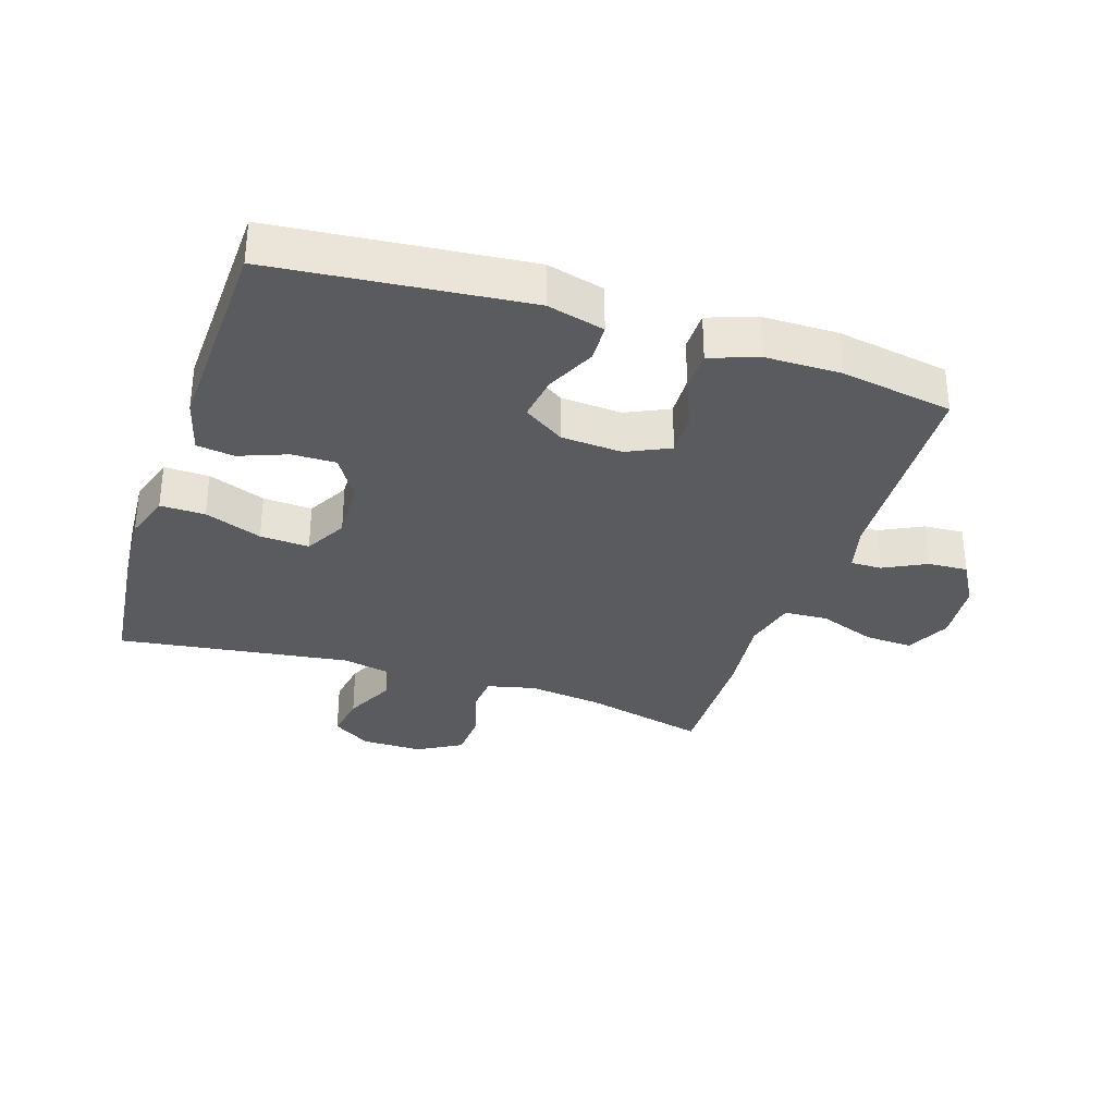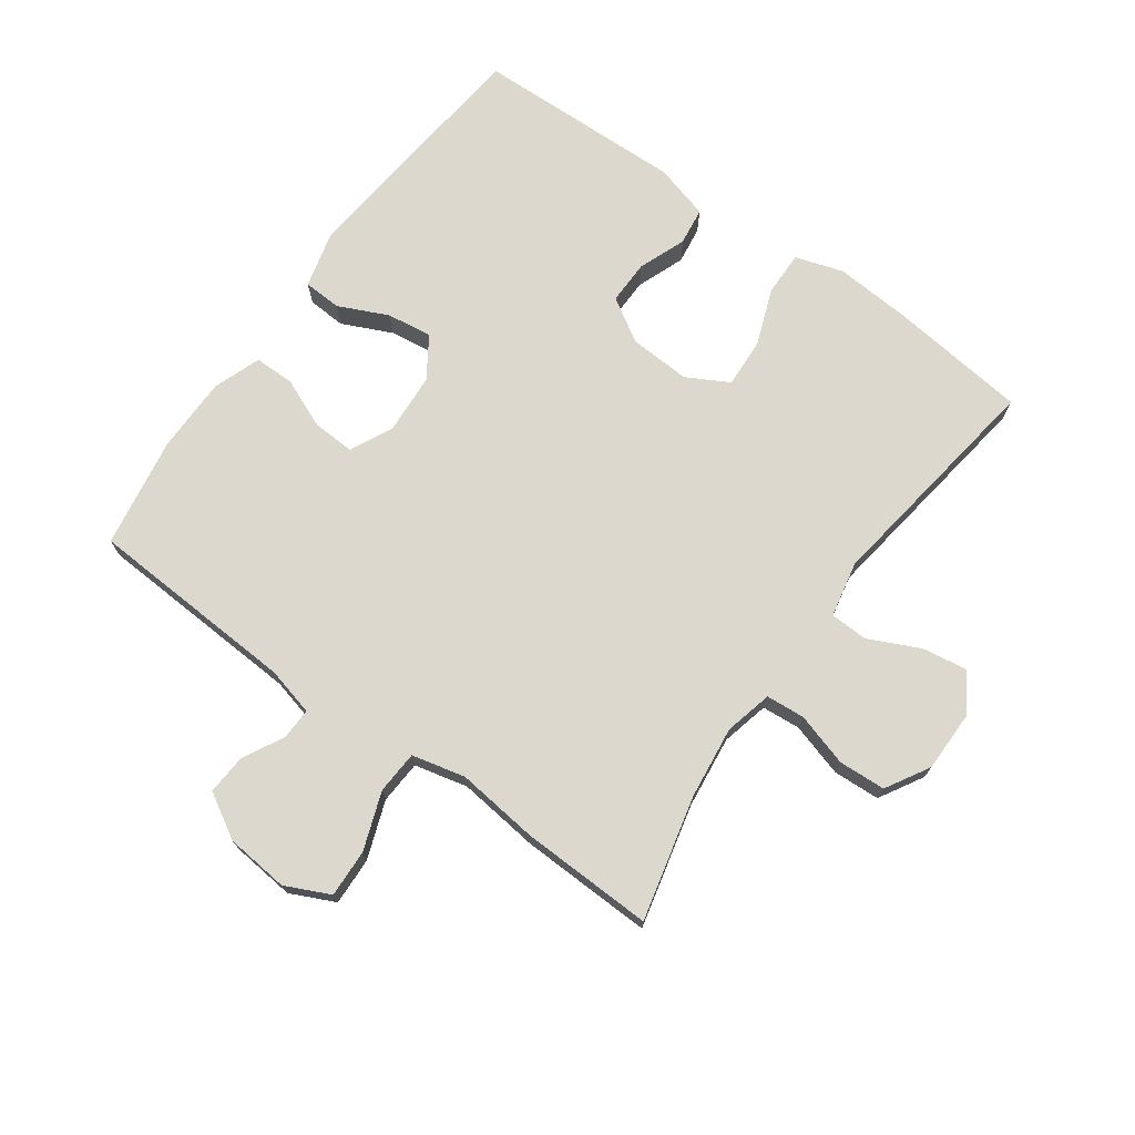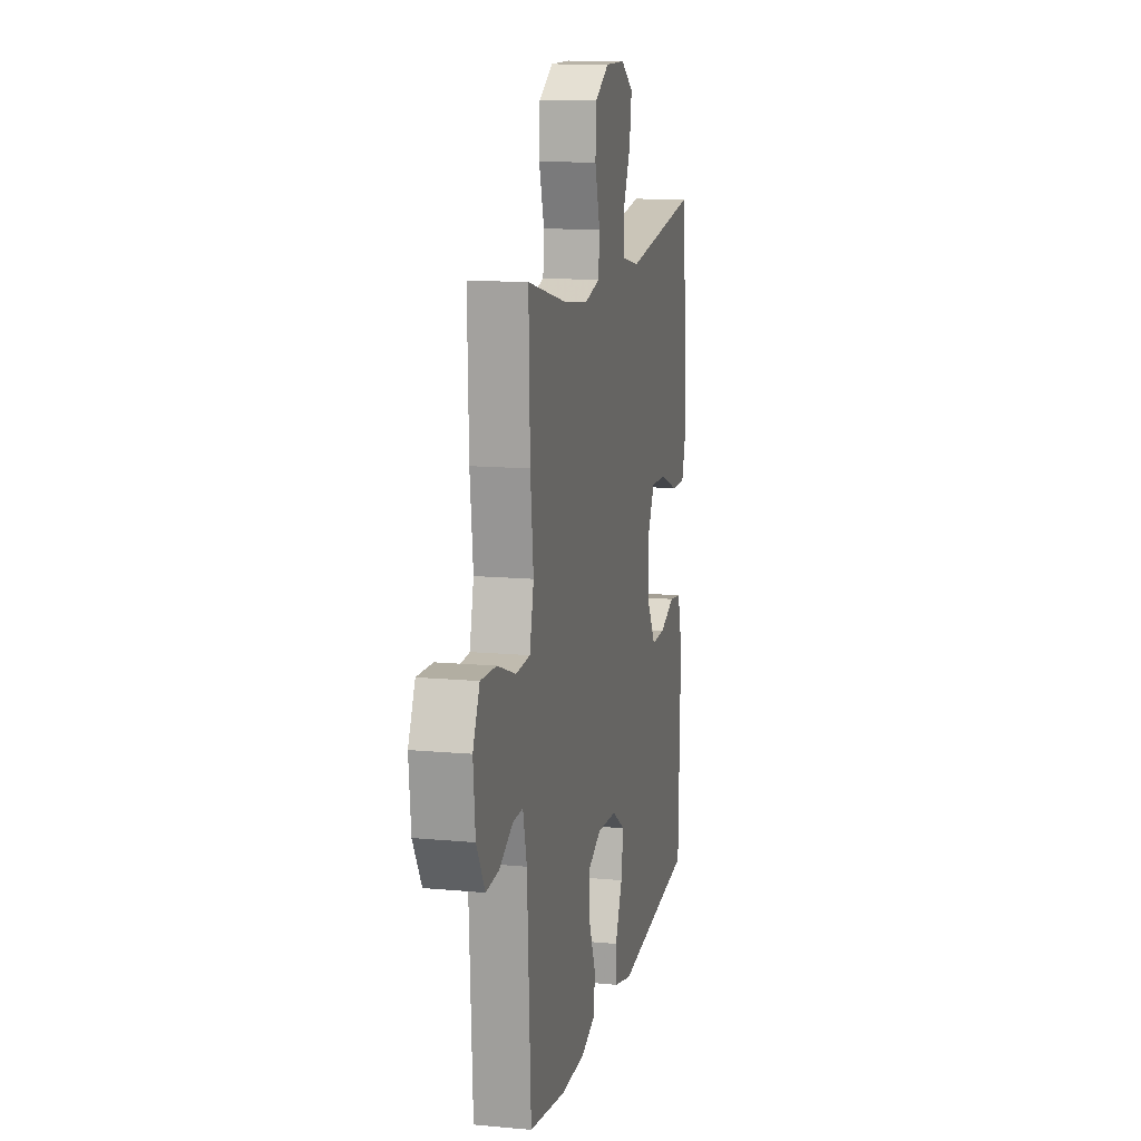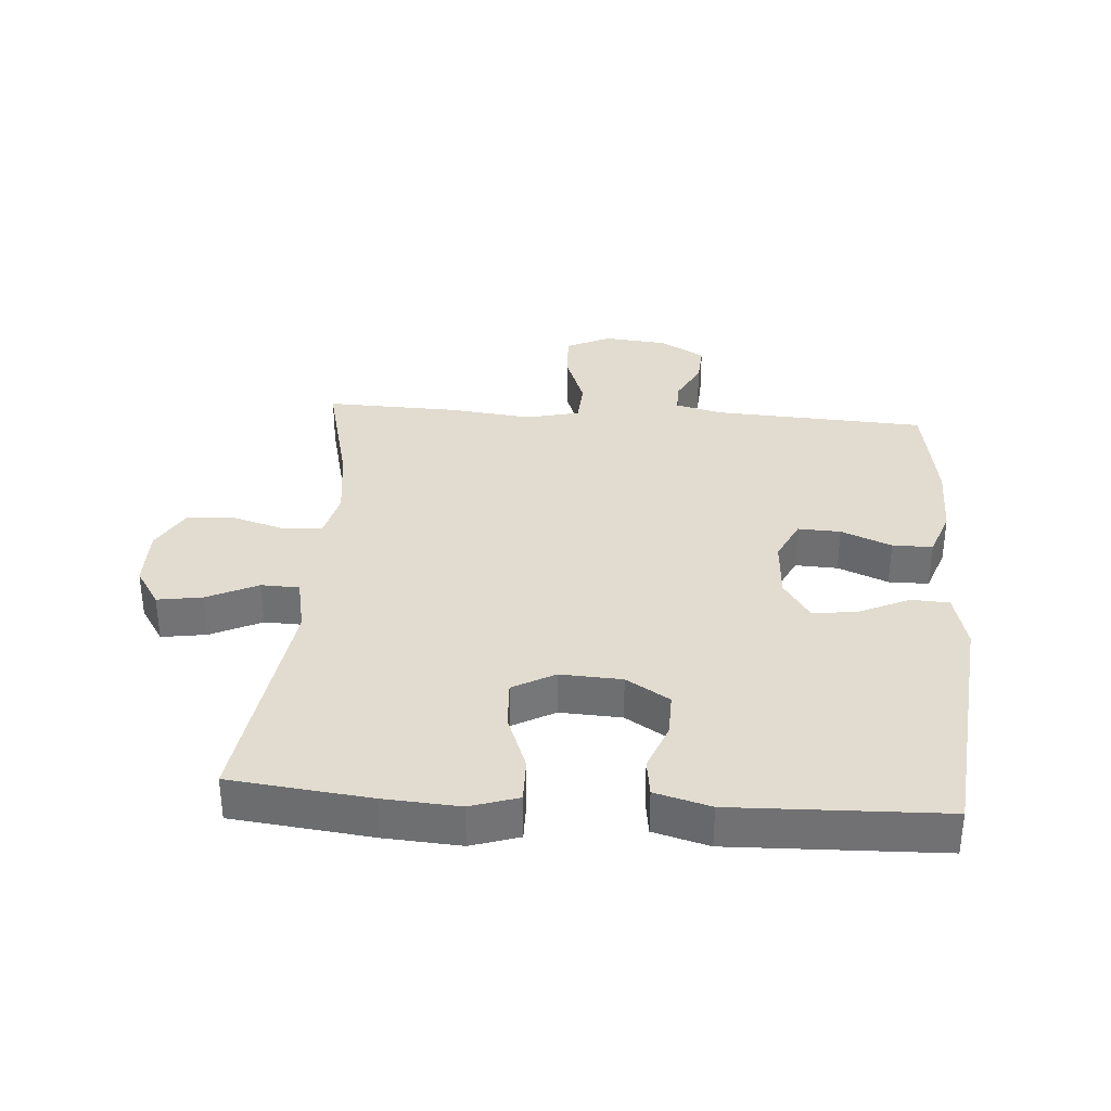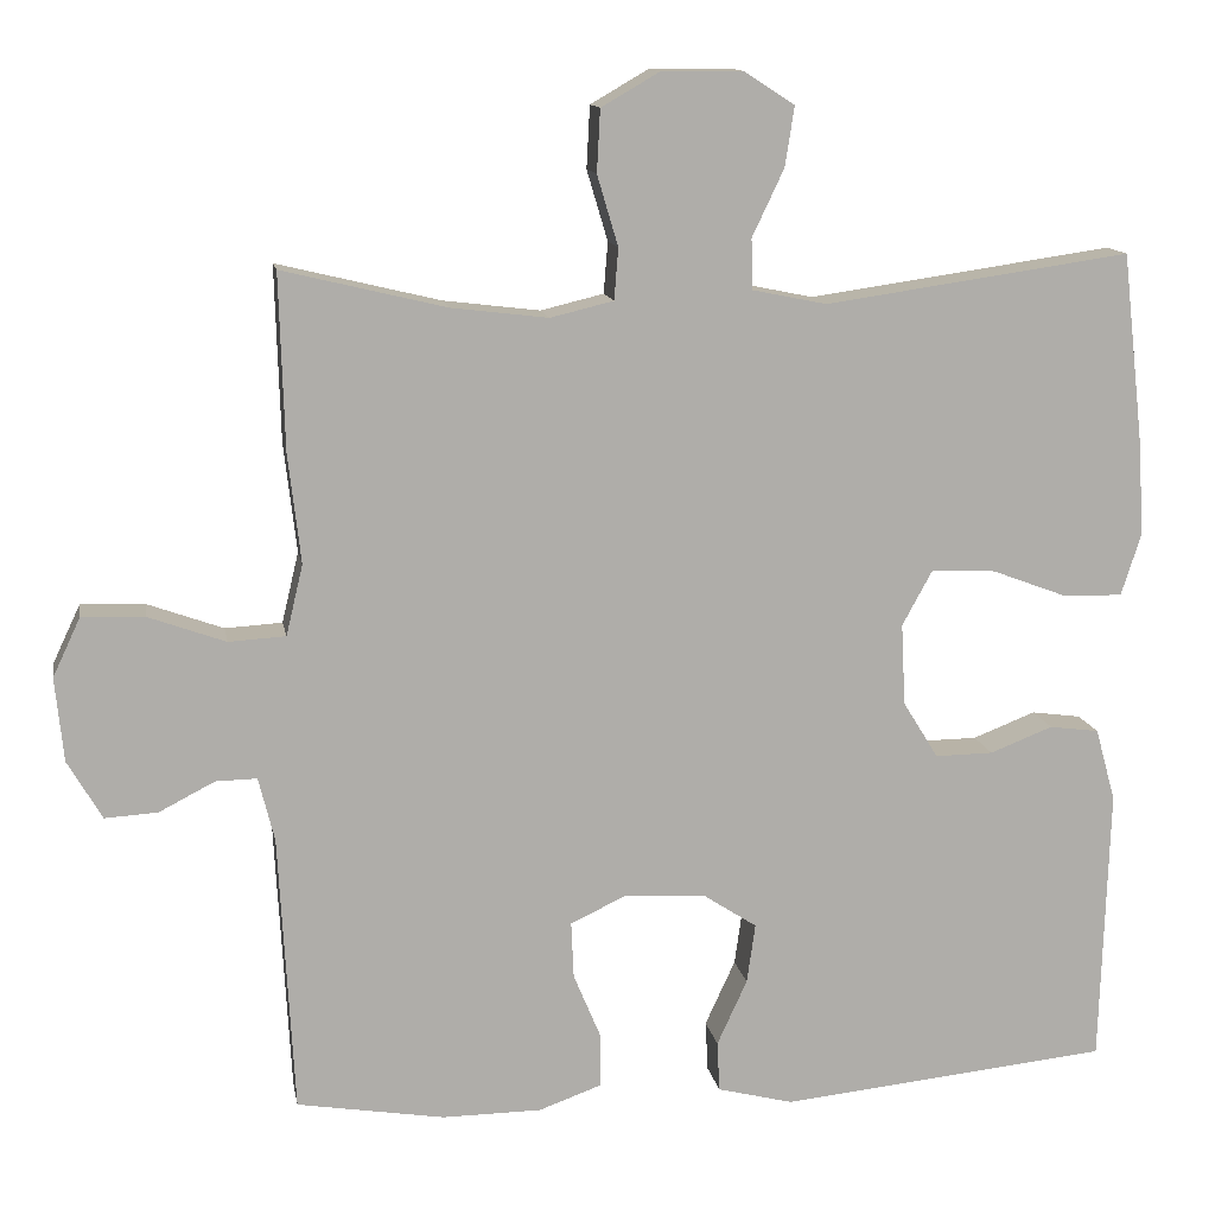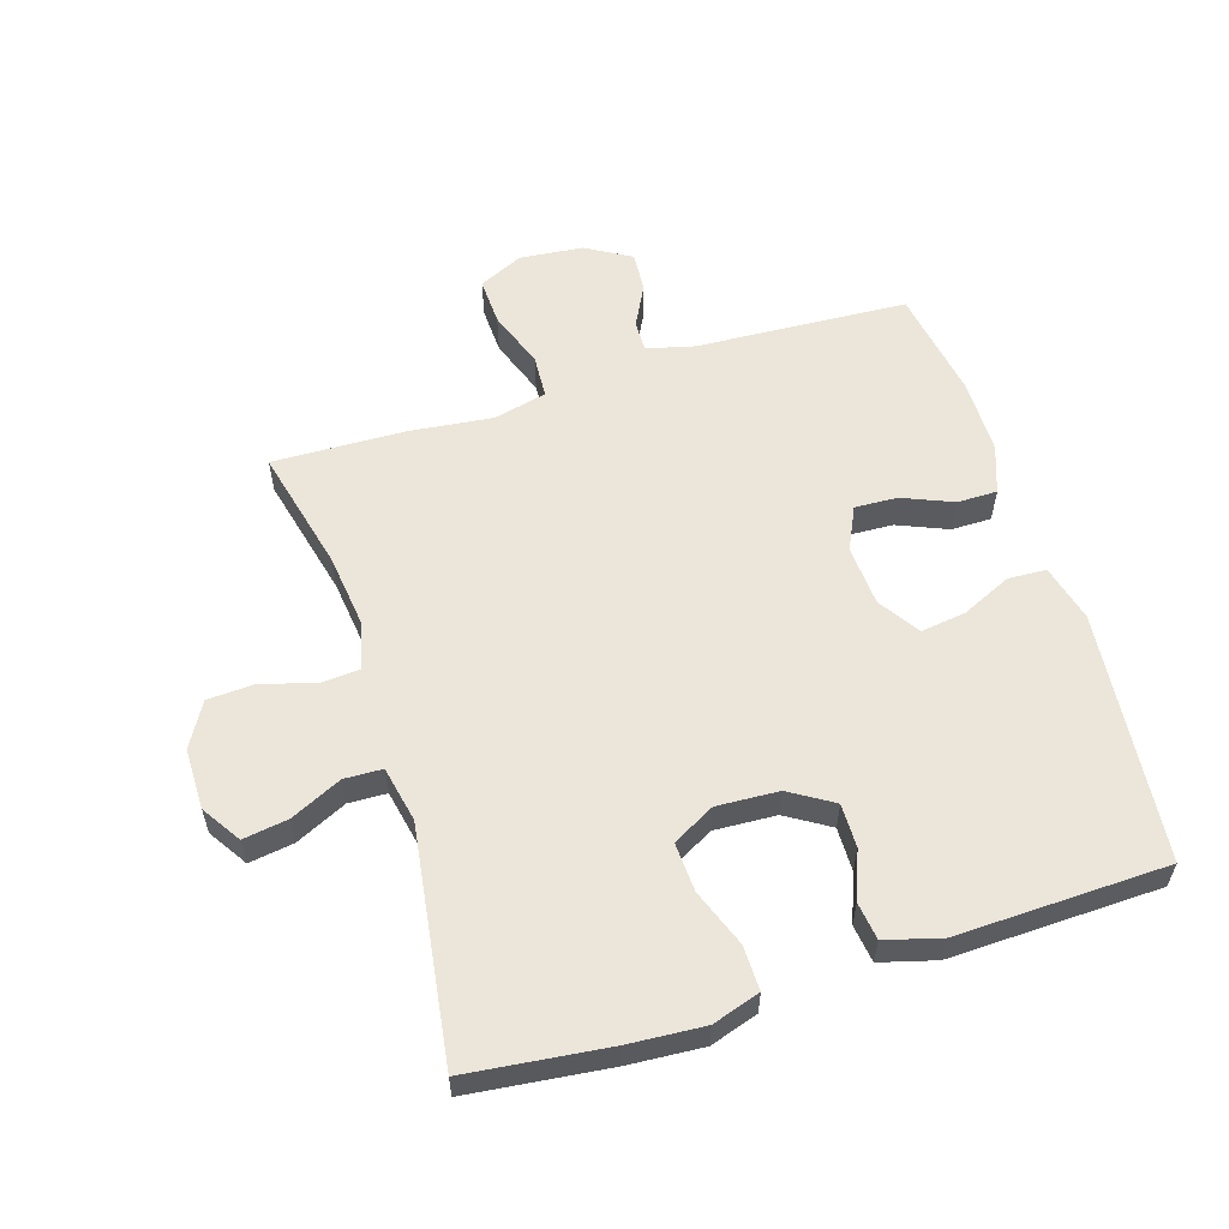
<metadata>
{"format":"obj","ext":"obj","renderer":"f3d","projection":"perspective","resolution":1024,"background":"white","views":[{"elev":-32.7,"azim":161.7,"up":"+Y"},{"elev":72.6,"azim":-54.3,"up":"+Y"},{"elev":12.9,"azim":-77.9,"up":"+Z"},{"elev":34.4,"azim":94.1,"up":"+Y"},{"elev":12.8,"azim":-10.0,"up":"+Z"},{"elev":57.6,"azim":72.6,"up":"+Y"}]}
</metadata>
<code>
v -0.5 0.07 -0.5
v -0.518 0.07 -0.168
v -0.537 0.07 -0.092
v -0.586 0.07 -0.093
v -0.652 0.07 -0.127
v -0.715 0.07 -0.131
v -0.756 0.07 -0.061
v -0.766 0.07 0.039
v -0.733 0.07 0.109
v -0.658 0.07 0.106
v -0.567 0.07 0.073
v -0.499 0.07 0.077
v -0.479 0.07 0.161
v -0.494 0.07 0.291
v -0.5 0.07 0.5
v -0.305 0.07 0.453
v -0.19 0.07 0.439
v -0.115 0.07 0.457
v -0.11 0.07 0.518
v -0.135 0.07 0.602
v -0.131 0.07 0.676
v -0.062 0.07 0.716
v 0.034 0.07 0.716
v 0.095 0.07 0.677
v 0.084 0.07 0.606
v 0.046 0.07 0.526
v 0.048 0.07 0.466
v 0.136 0.07 0.448
v 0.5 0.07 0.5
v 0.525 0.07 0.281
v 0.533 0.07 0.162
v 0.509 0.07 0.087
v 0.439 0.07 0.088
v 0.349 0.07 0.122
v 0.272 0.07 0.126
v 0.236 0.07 0.06
v 0.241 0.07 -0.037
v 0.283 0.07 -0.105
v 0.352 0.07 -0.104
v 0.427 0.07 -0.075
v 0.486 0.07 -0.083
v 0.51 0.07 -0.17
v 0.5 0.07 -0.5
v 0.107 0.07 -0.54
v 0.017 0.07 -0.517
v 0.014 0.07 -0.457
v 0.05 0.07 -0.379
v 0.06 0.07 -0.308
v -0.004 0.07 -0.266
v -0.1 0.07 -0.26
v -0.167 0.07 -0.292
v -0.164 0.07 -0.359
v -0.131 0.07 -0.438
v -0.131 0.07 -0.501
v -0.206 0.07 -0.528
v -0.324 0.07 -0.529
v -0.5 0 -0.5
v -0.518 0 -0.168
v -0.537 0 -0.092
v -0.586 0 -0.093
v -0.652 0 -0.127
v -0.715 0 -0.131
v -0.756 0 -0.061
v -0.766 0 0.039
v -0.733 0 0.109
v -0.658 0 0.106
v -0.567 0 0.073
v -0.499 0 0.077
v -0.479 0 0.161
v -0.494 0 0.291
v -0.5 0 0.5
v -0.305 0 0.453
v -0.19 0 0.439
v -0.115 0 0.457
v -0.11 0 0.518
v -0.135 0 0.602
v -0.131 0 0.676
v -0.062 0 0.716
v 0.034 0 0.716
v 0.095 0 0.677
v 0.084 0 0.606
v 0.046 0 0.526
v 0.048 0 0.466
v 0.136 0 0.448
v 0.5 0 0.5
v 0.525 0 0.281
v 0.533 0 0.162
v 0.509 0 0.087
v 0.439 0 0.088
v 0.349 0 0.122
v 0.272 0 0.126
v 0.236 0 0.06
v 0.241 0 -0.037
v 0.283 0 -0.105
v 0.352 0 -0.104
v 0.427 0 -0.075
v 0.486 0 -0.083
v 0.51 0 -0.17
v 0.5 0 -0.5
v 0.107 0 -0.54
v 0.017 0 -0.517
v 0.014 0 -0.457
v 0.05 0 -0.379
v 0.06 0 -0.308
v -0.004 0 -0.266
v -0.1 0 -0.26
v -0.167 0 -0.292
v -0.164 0 -0.359
v -0.131 0 -0.438
v -0.131 0 -0.501
v -0.206 0 -0.528
v -0.324 0 -0.529
f 56 1 2
f 55 56 2
f 54 55 2
f 53 54 2
f 52 53 2
f 51 52 2 3
f 50 51 3
f 49 50 3
f 45 46 47
f 44 45 47
f 43 44 47
f 42 43 47
f 41 42 47
f 40 41 47
f 39 40 47
f 38 39 47 48
f 37 38 48 49
f 32 33 34
f 31 32 34
f 30 31 34
f 29 30 34
f 28 29 34
f 27 28 34 35
f 24 25 26
f 23 24 26
f 22 23 26
f 21 22 26
f 20 21 26
f 19 20 26
f 18 19 26 27
f 27 35 36
f 18 27 36
f 17 18 36
f 13 14 15 16
f 37 49 3
f 36 37 3
f 17 36 3
f 16 17 3
f 13 16 3
f 12 13 3
f 9 10 11
f 8 9 11
f 7 8 11
f 6 7 11
f 5 6 11
f 4 5 11
f 3 4 11 12
f 58 57 112
f 58 112 111
f 58 111 110
f 58 110 109
f 58 109 108
f 59 58 108 107
f 59 107 106
f 59 106 105
f 103 102 101
f 103 101 100
f 103 100 99
f 103 99 98
f 103 98 97
f 103 97 96
f 103 96 95
f 104 103 95 94
f 105 104 94 93
f 90 89 88
f 90 88 87
f 90 87 86
f 90 86 85
f 90 85 84
f 91 90 84 83
f 82 81 80
f 82 80 79
f 82 79 78
f 82 78 77
f 82 77 76
f 82 76 75
f 83 82 75 74
f 92 91 83
f 92 83 74
f 92 74 73
f 72 71 70 69
f 59 105 93
f 59 93 92
f 59 92 73
f 59 73 72
f 59 72 69
f 59 69 68
f 67 66 65
f 67 65 64
f 67 64 63
f 67 63 62
f 67 62 61
f 67 61 60
f 68 67 60 59
f 1 57 58 2
f 2 58 59 3
f 3 59 60 4
f 4 60 61 5
f 5 61 62 6
f 6 62 63 7
f 7 63 64 8
f 8 64 65 9
f 9 65 66 10
f 10 66 67 11
f 11 67 68 12
f 12 68 69 13
f 13 69 70 14
f 14 70 71 15
f 15 71 72 16
f 16 72 73 17
f 17 73 74 18
f 18 74 75 19
f 19 75 76 20
f 20 76 77 21
f 21 77 78 22
f 22 78 79 23
f 23 79 80 24
f 24 80 81 25
f 25 81 82 26
f 26 82 83 27
f 27 83 84 28
f 28 84 85 29
f 29 85 86 30
f 30 86 87 31
f 31 87 88 32
f 32 88 89 33
f 33 89 90 34
f 34 90 91 35
f 35 91 92 36
f 36 92 93 37
f 37 93 94 38
f 38 94 95 39
f 39 95 96 40
f 40 96 97 41
f 41 97 98 42
f 42 98 99 43
f 43 99 100 44
f 44 100 101 45
f 45 101 102 46
f 46 102 103 47
f 47 103 104 48
f 48 104 105 49
f 49 105 106 50
f 50 106 107 51
f 51 107 108 52
f 52 108 109 53
f 53 109 110 54
f 54 110 111 55
f 55 111 112 56
f 56 112 57 1

</code>
